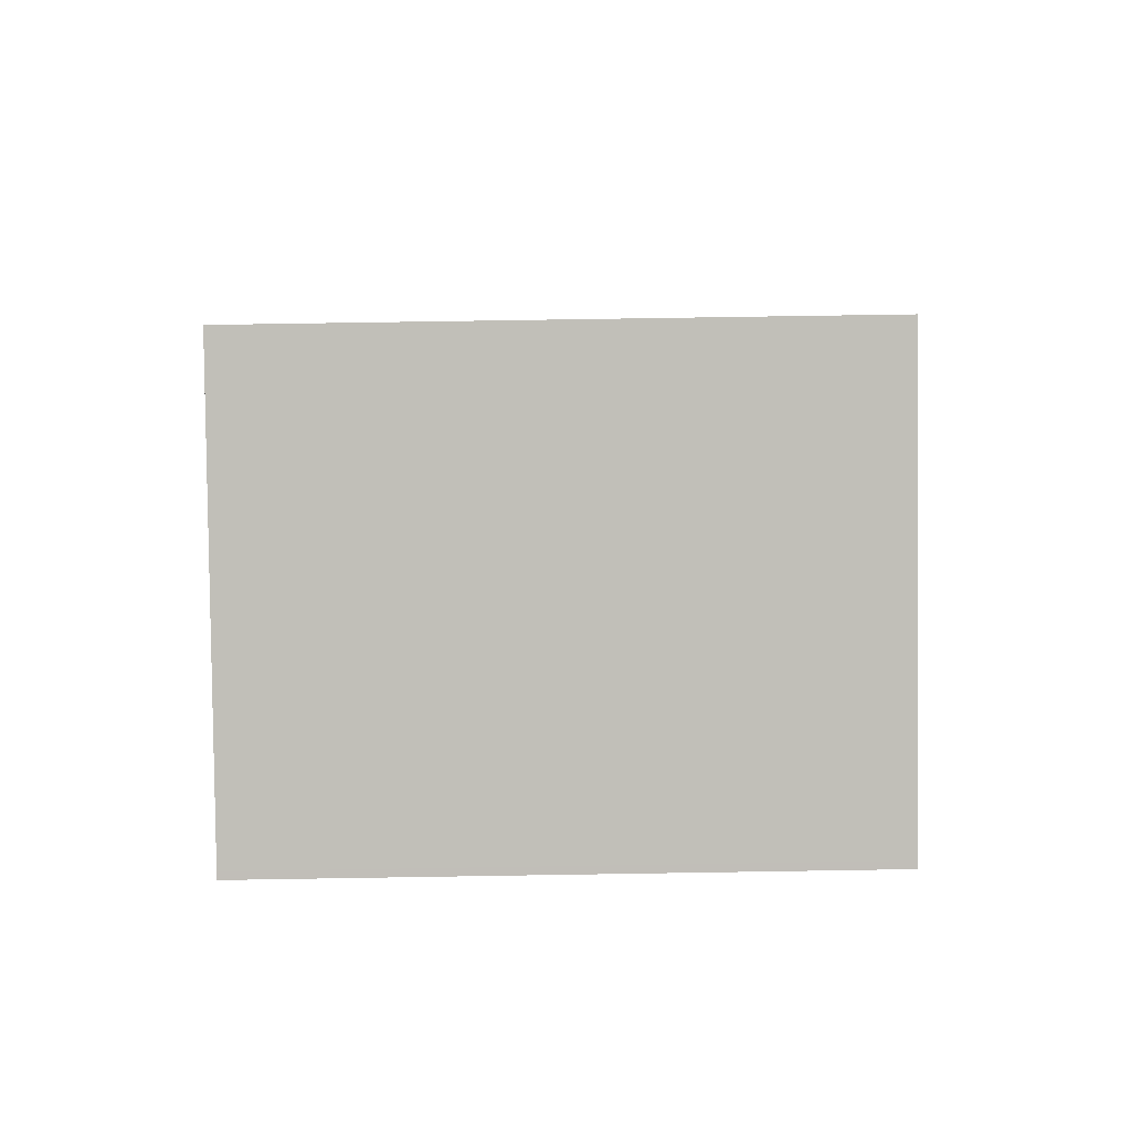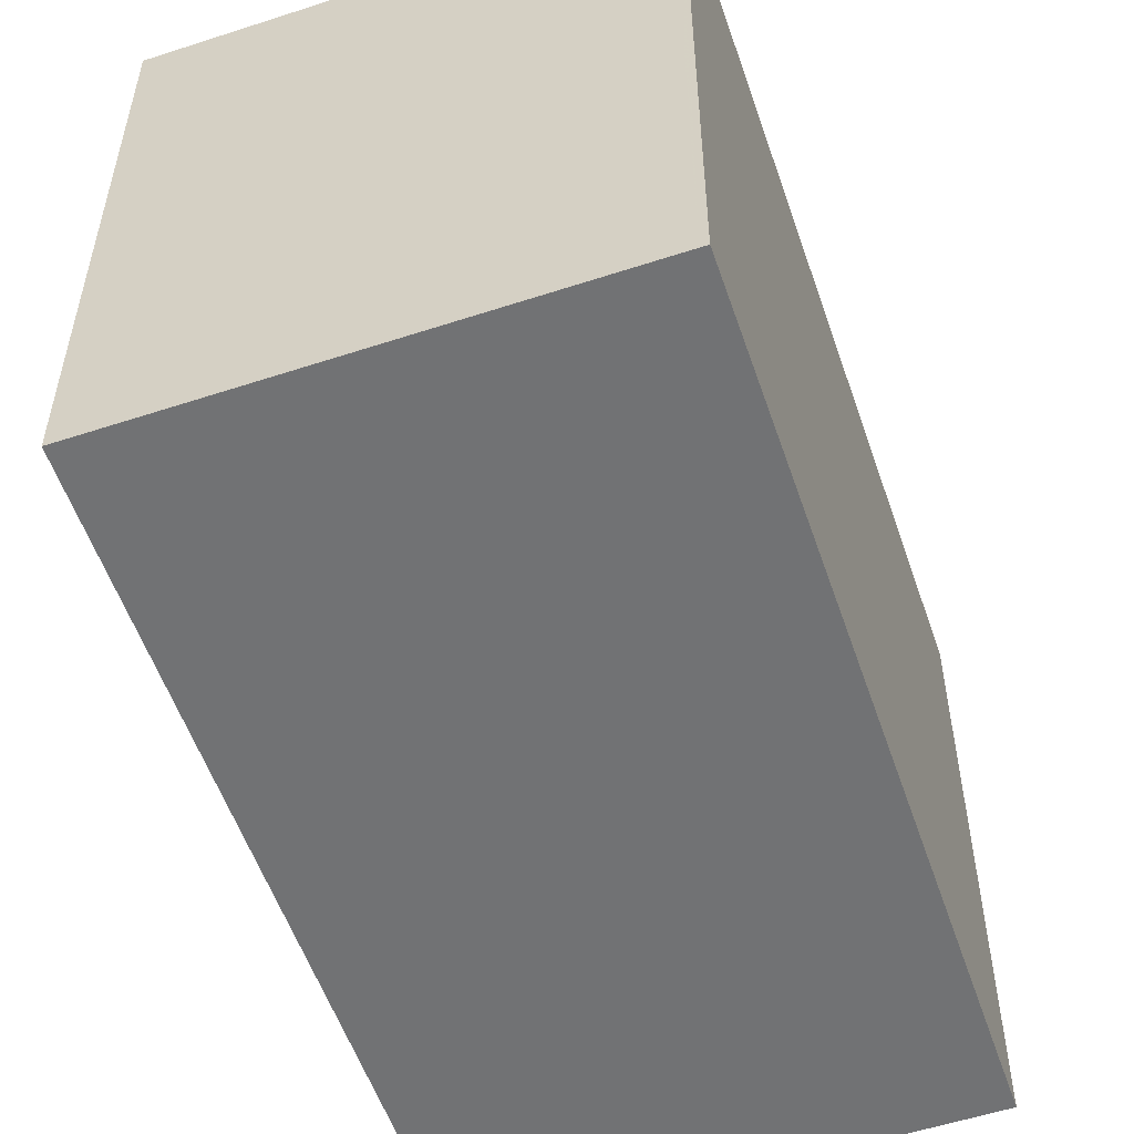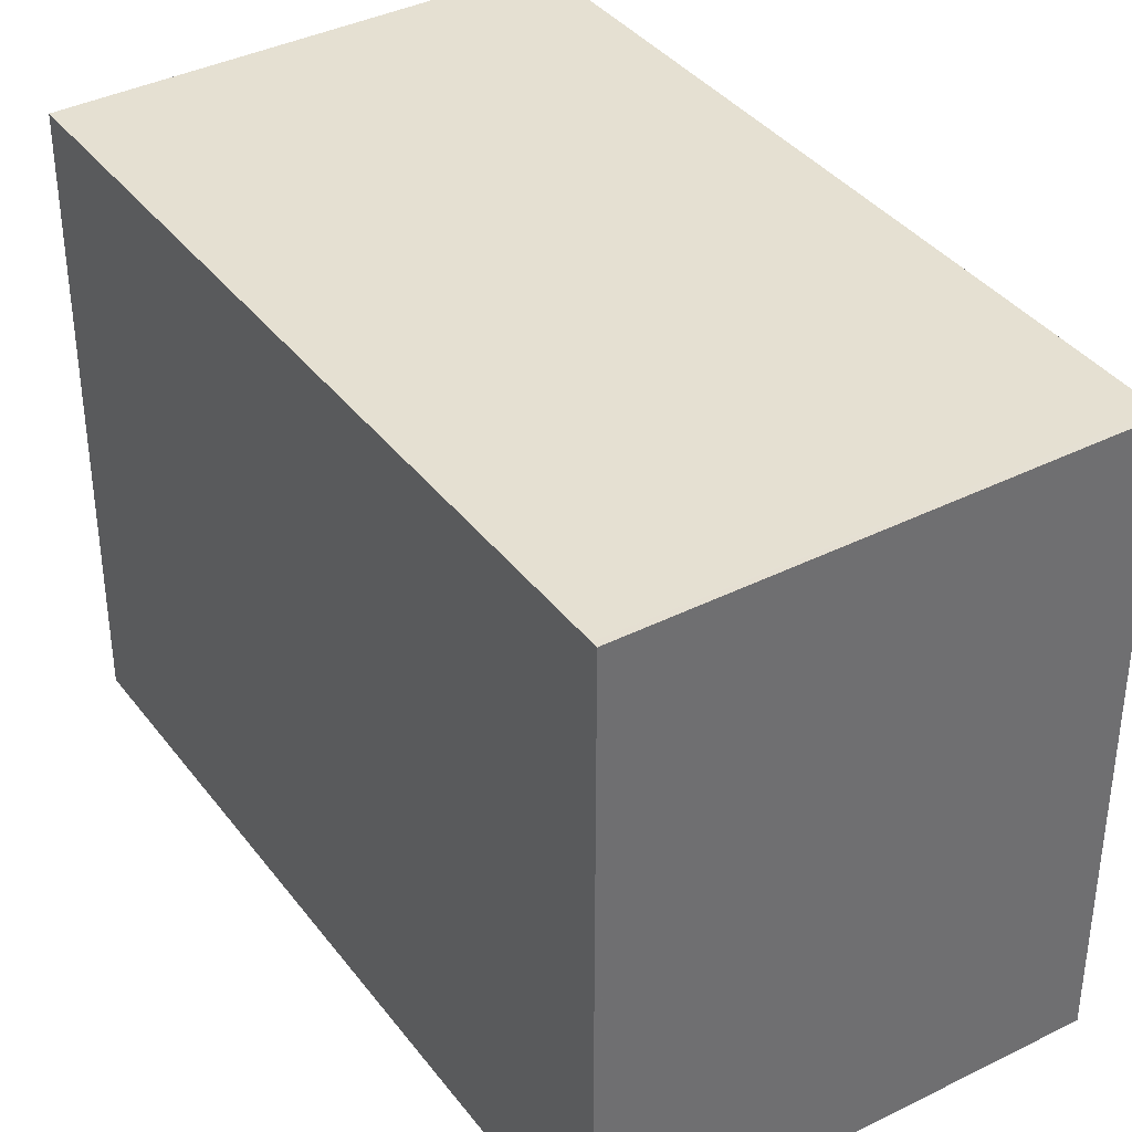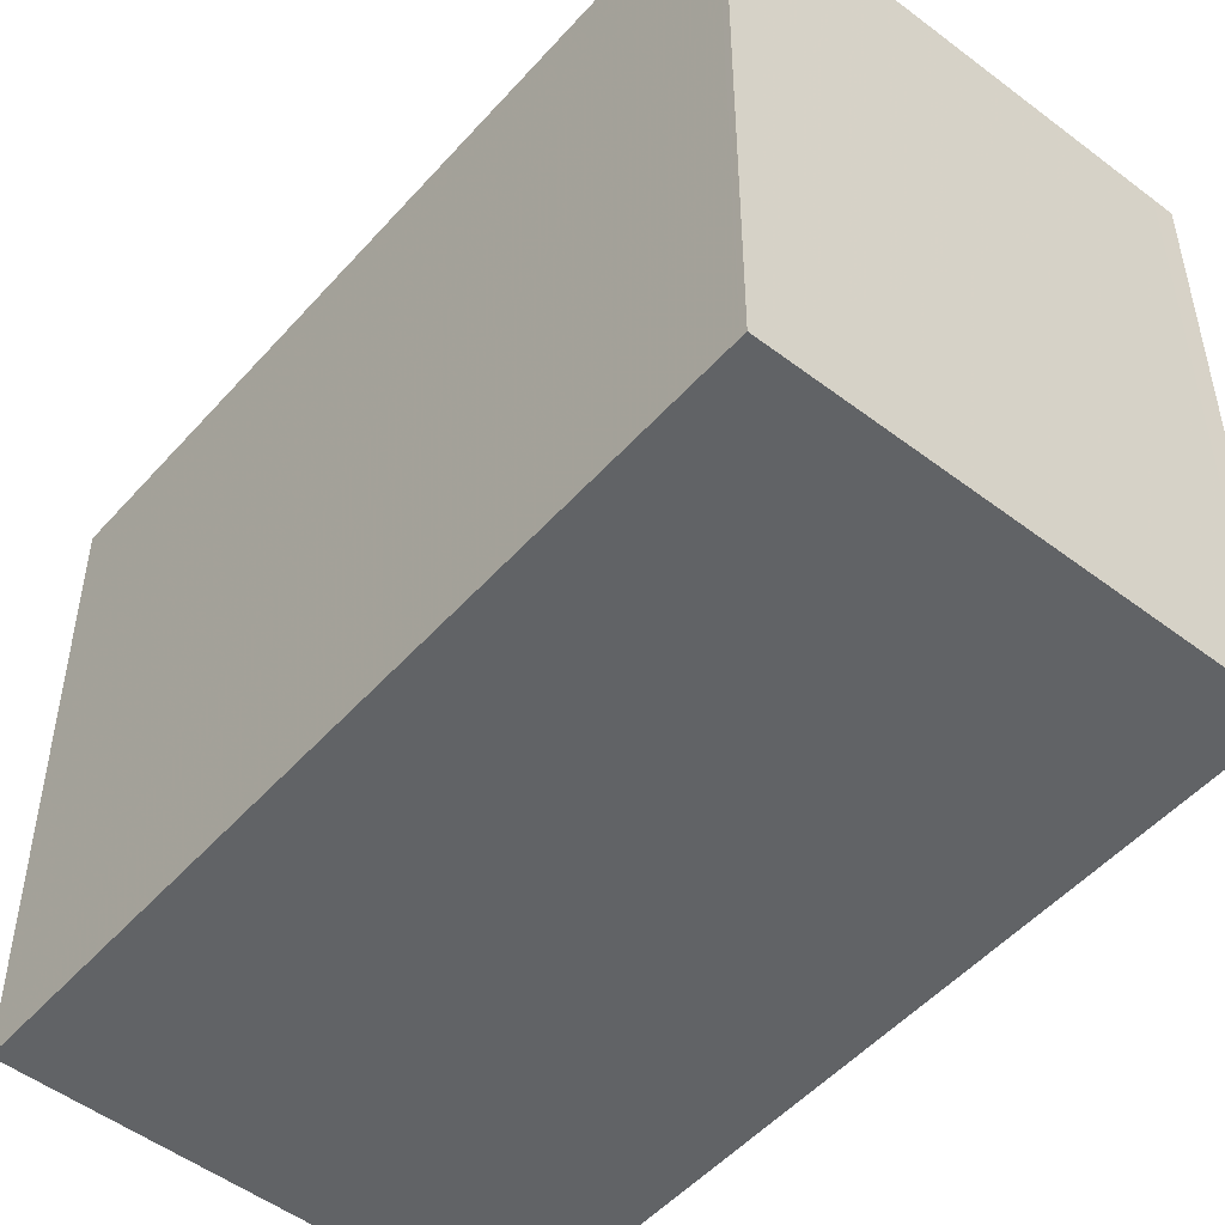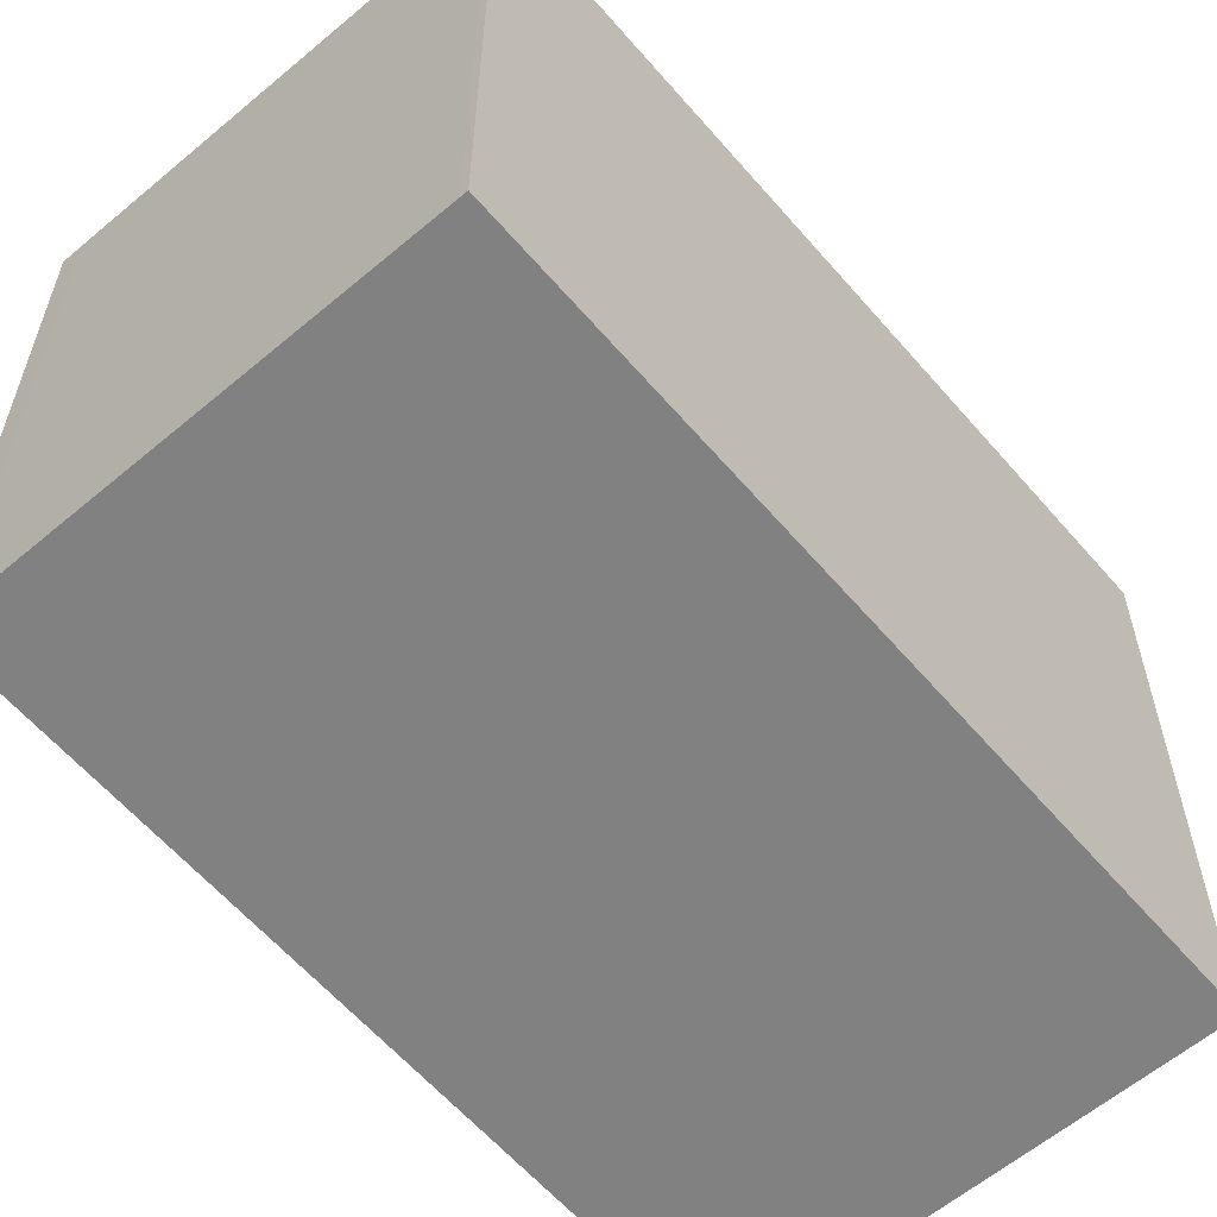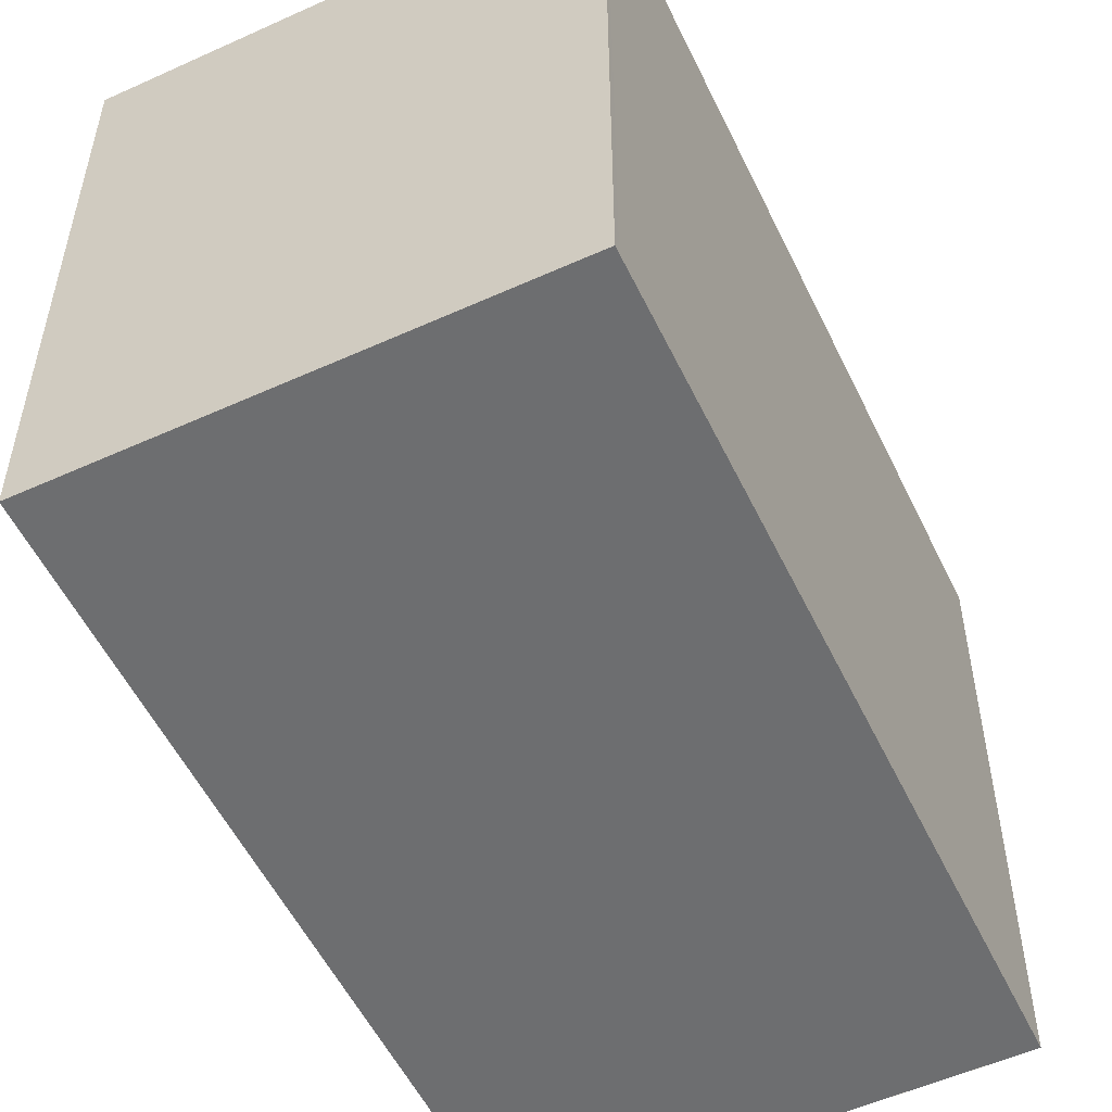
<metadata>
{"format":"obj","ext":"obj","renderer":"f3d","projection":"perspective","resolution":1024,"background":"white","views":[{"elev":77.6,"azim":-90.9,"up":"+Y"},{"elev":-55.4,"azim":-144.8,"up":"+Z"},{"elev":38.0,"azim":-16.2,"up":"+Z"},{"elev":-50.8,"azim":-23.6,"up":"+Z"},{"elev":-60.5,"azim":-123.1,"up":"+Z"},{"elev":-54.2,"azim":41.8,"up":"+Z"}]}
</metadata>
<code>
v -1069 -2808 2.28
v -1067 -2808 2.289
v -1066 -2811 2.308
v -1068 -2811 2.299
v -1068 -2811 2.299
v -1069 -2808 2.28
v -1068 -2811 2.299
v -1068 -2811 2.299
v -1066 -2811 2.307
v -1066 -2811 2.307
v -1066 -2811 2.307
v -1067 -2808 2.289
v -1069 -2808 2.28
v -1069 -2808 2.28
v -1069 -2808 0
v -1069 -2808 0
v -1066 -2811 2.307
v -1067 -2808 2.289
v -1067 -2808 -4.441e-16
v -1066 -2811 0
v -1066 -2811 2.307
v -1066 -2811 2.308
v -1066 -2811 0
v -1066 -2811 0
v -1068 -2811 2.299
v -1068 -2811 2.299
v -1068 -2811 0
v -1068 -2811 0
v -1068 -2811 2.299
v -1068 -2811 2.299
v -1068 -2811 4.441e-16
v -1068 -2811 0
v -1067 -2808 2.289
v -1069 -2808 2.28
v -1069 -2808 0
v -1067 -2808 0
v -1069 -2808 2.28
v -1068 -2811 2.299
v -1068 -2811 0
v -1069 -2808 0
v -1066 -2811 2.308
v -1066 -2811 2.307
v -1066 -2811 0
v -1066 -2811 0
v -1068 -2811 2.299
v -1066 -2811 2.307
v -1066 -2811 0
v -1068 -2811 4.441e-16
v -1067 -2808 2.289
v -1067 -2808 2.289
v -1067 -2808 0
v -1067 -2808 -4.441e-16
v -1069 -2808 0
v -1067 -2808 0
v -1066 -2811 0
v -1068 -2811 0
f 12 2 9 11
f 8 1 6 7
f 7 5 4 8
f 11 9 3 10
f 10 5 7 11
f 11 7 6 12
f 14 15 16 13
f 18 19 20 17
f 22 23 24 21
f 26 27 28 25
f 30 31 32 29
f 34 35 36 33
f 38 39 40 37
f 42 43 44 41
f 46 47 48 45
f 50 51 52 49
f 54 55 56 53

</code>
